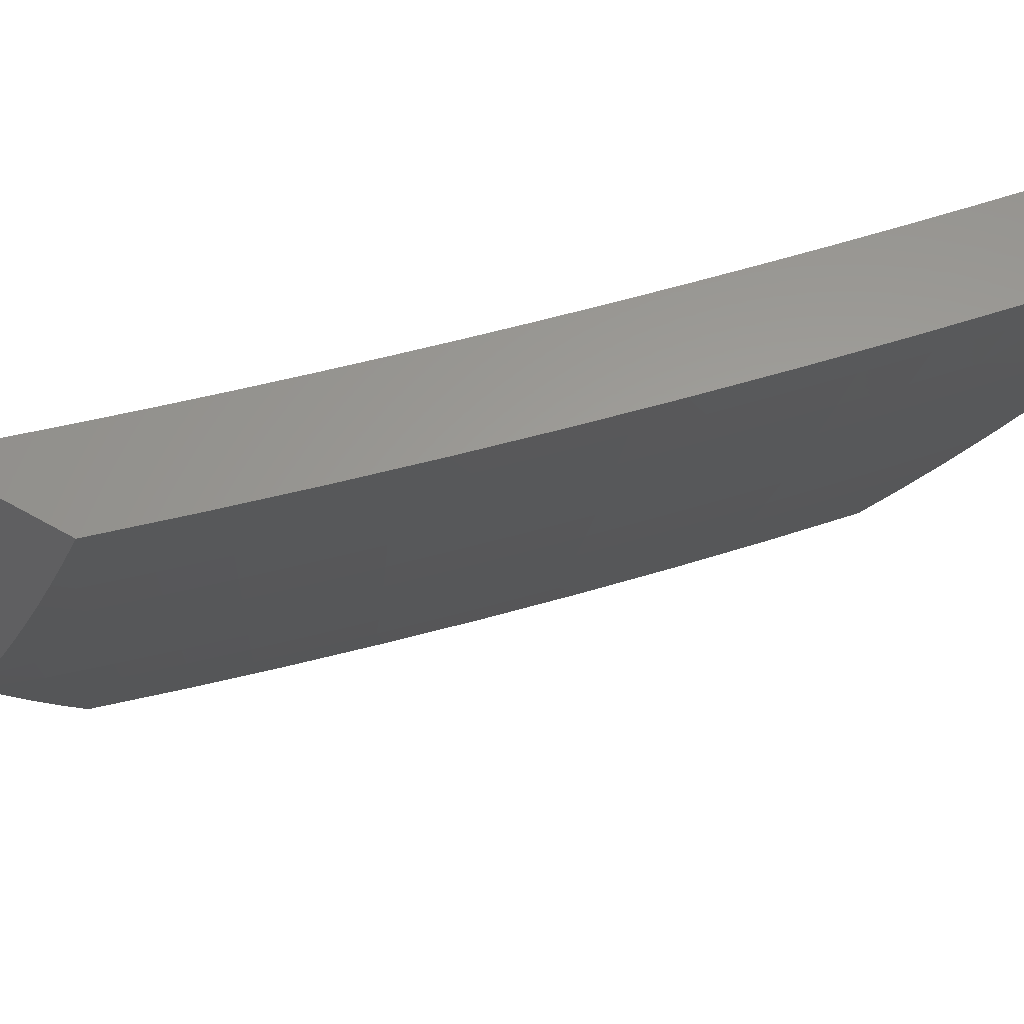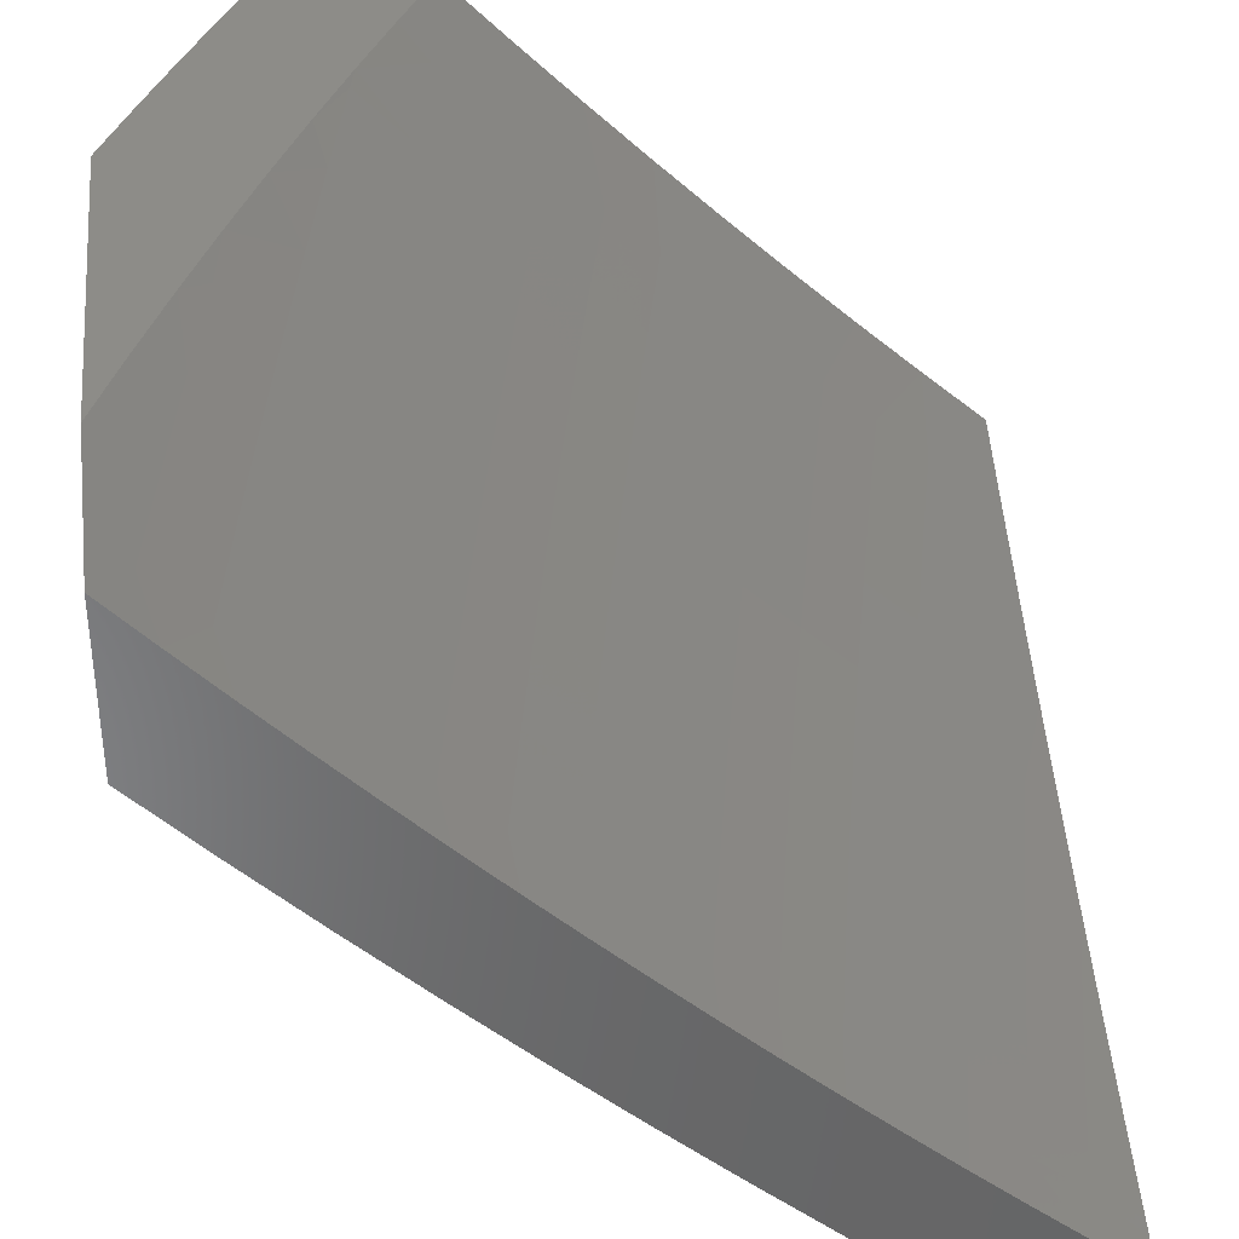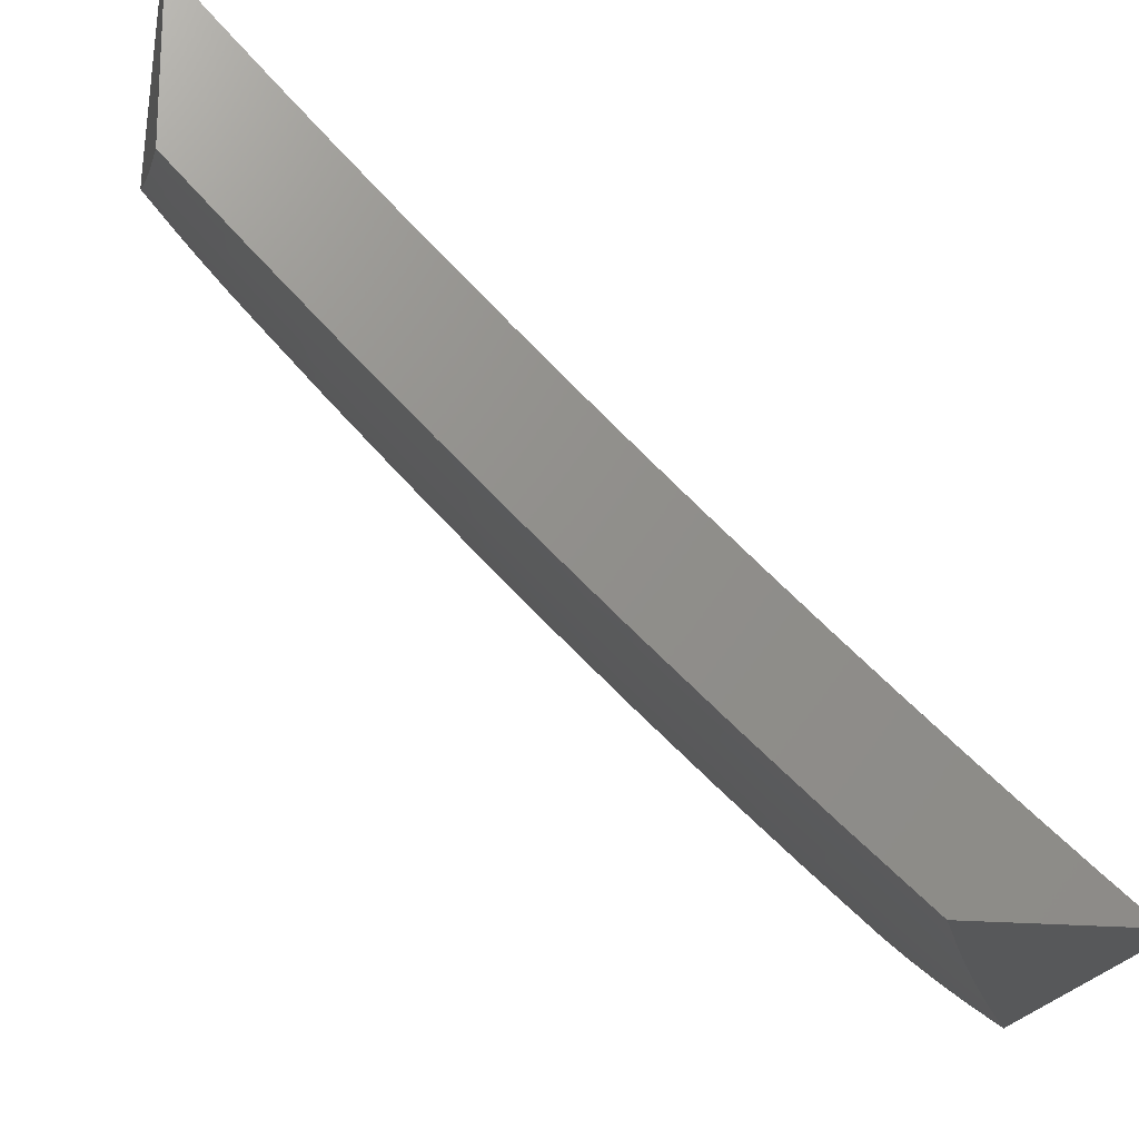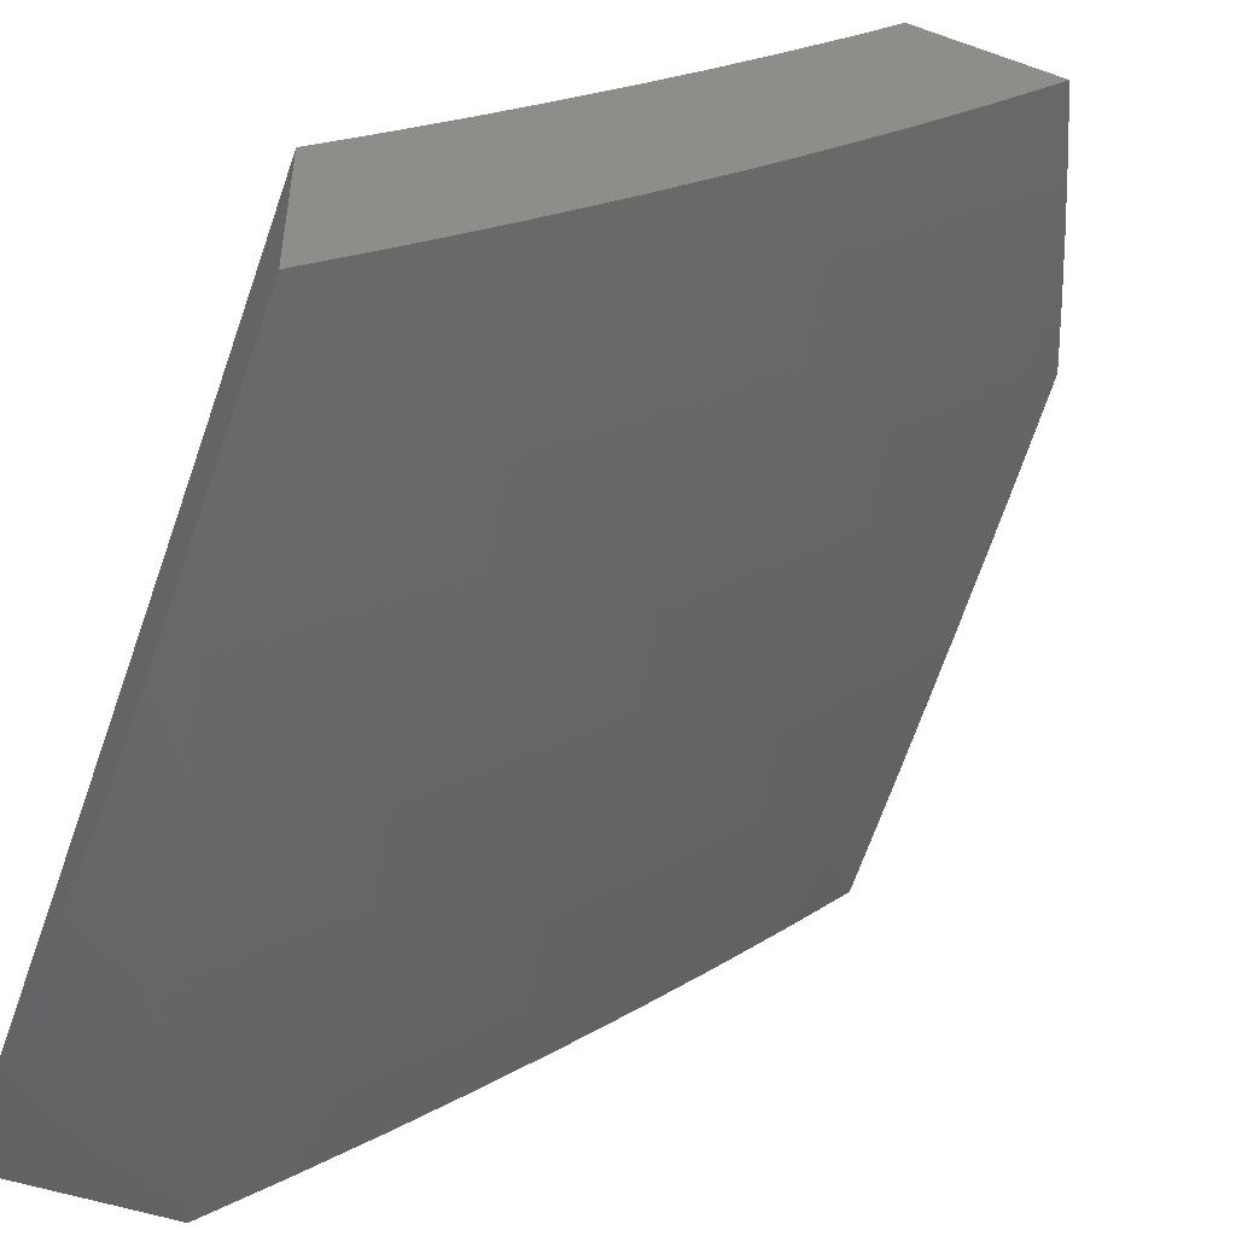
<metadata>
{"format":"stl","ext":"stl","renderer":"f3d","projection":"perspective","resolution":1024,"background":"white","views":[{"elev":60.5,"azim":-59.8,"up":"+Z"},{"elev":36.5,"azim":-6.5,"up":"+Y"},{"elev":-19.0,"azim":-10.3,"up":"+Y"},{"elev":-49.2,"azim":158.8,"up":"+Y"}]}
</metadata>
<code>
# stl→obj: 301 verts, 598 faces
v -7.878 -7 -3.91
v -7.835 -7 -4
v -7.819 -7.075 -3.886
v -7.736 -7.105 -4
v -7.759 -7.138 -3.886
v -7.698 -7.201 -3.886
v -7.726 -7.227 -3.772
v -7.664 -7.289 -3.772
v -7.691 -7.315 -3.658
v -7.628 -7.377 -3.658
v -7.654 -7.402 -3.543
v -7.591 -7.464 -3.543
v -7.615 -7.488 -3.429
v -7.551 -7.55 -3.429
v -7.575 -7.573 -3.314
v -7.51 -7.635 -3.314
v -7.532 -7.658 -3.2
v -7.467 -7.719 -3.2
v -7.488 -7.741 -3.085
v -7.422 -7.801 -3.085
v -7.43 -7.824 -3
v -7.356 -7.861 -3.085
v -7.331 -7.913 -3
v -7.289 -7.921 -3.085
v -7.231 -8 -3
v -7.221 -7.98 -3.085
v -7.177 -8 -3.135
v -7.2 -7.957 -3.2
v -7.12 -8 -3.27
v -7.179 -7.934 -3.314
v -7.111 -7.992 -3.314
v -7.157 -7.909 -3.429
v -7.089 -7.967 -3.429
v -7.133 -7.883 -3.543
v -7.066 -7.941 -3.543
v -7.11 -7.857 -3.658
v -7.043 -7.915 -3.658
v -7.085 -7.83 -3.772
v -7.018 -7.887 -3.772
v -7 -7.853 -3.885
v -7 -7.904 -3.769
v -7.635 -7.209 -4
v -7.636 -7.263 -3.886
v -7.602 -7.352 -3.772
v -7.565 -7.439 -3.658
v -7.527 -7.526 -3.543
v -7.487 -7.611 -3.429
v -7.445 -7.696 -3.314
v -7.401 -7.779 -3.2
v -7.533 -7.311 -4
v -7.574 -7.325 -3.886
v -7.539 -7.413 -3.772
v -7.502 -7.5 -3.658
v -7.463 -7.587 -3.543
v -7.422 -7.672 -3.429
v -7.379 -7.756 -3.314
v -7.335 -7.839 -3.2
v -7.512 -7.386 -3.886
v -7.429 -7.412 -4
v -7.449 -7.447 -3.886
v -7.385 -7.508 -3.886
v -7.412 -7.535 -3.772
v -7.347 -7.595 -3.772
v -7.373 -7.621 -3.658
v -7.308 -7.681 -3.658
v -7.332 -7.707 -3.543
v -7.267 -7.766 -3.543
v -7.29 -7.791 -3.429
v -7.224 -7.85 -3.429
v -7.246 -7.875 -3.314
v -7.324 -7.511 -4
v -7.321 -7.568 -3.886
v -7.282 -7.654 -3.772
v -7.242 -7.74 -3.658
v -7.2 -7.825 -3.543
v -7.217 -7.609 -4
v -7.256 -7.627 -3.886
v -7.217 -7.713 -3.772
v -7.176 -7.799 -3.658
v -7.191 -7.686 -3.886
v -7.109 -7.706 -4
v -7.125 -7.744 -3.886
v -7.059 -7.801 -3.886
v -7 -7.801 -4
v -7 -7.953 -3.653
v -7 -8 -3.536
v -7.061 -8 -3.403
v -7.528 -7.734 -3
v -7.554 -7.68 -3.085
v -7.597 -7.596 -3.2
v -7.639 -7.511 -3.314
v -7.679 -7.426 -3.429
v -7.717 -7.339 -3.543
v -7.753 -7.252 -3.658
v -7.787 -7.164 -3.772
v -7.625 -7.643 -3
v -7.619 -7.618 -3.085
v -7.662 -7.534 -3.2
v -7.703 -7.449 -3.314
v -7.742 -7.363 -3.429
v -7.779 -7.276 -3.543
v -7.814 -7.189 -3.658
v -7.848 -7.1 -3.772
v -7.879 -7.011 -3.886
v -7.92 -7 -3.82
v -7.908 -7.036 -3.772
v -7.96 -7 -3.729
v -7.935 -7.061 -3.658
v -8 -7 -3.637
v -8 -7.036 -3.559
v -7.962 -7.084 -3.543
v -8 -7.072 -3.48
v -7.988 -7.107 -3.429
v -8 -7.106 -3.401
v -7.927 -7.172 -3.429
v -8 -7.14 -3.321
v -7.952 -7.194 -3.314
v -8 -7.173 -3.242
v -7.976 -7.216 -3.2
v -8 -7.205 -3.161
v -7.998 -7.236 -3.085
v -8 -7.236 -3.081
v -8 -7.267 -3
v -7.937 -7.301 -3.085
v -7.908 -7.363 -3
v -7.874 -7.366 -3.085
v -7.815 -7.457 -3
v -7.811 -7.429 -3.085
v -7.748 -7.493 -3.085
v -7.789 -7.408 -3.2
v -7.726 -7.471 -3.2
v -7.766 -7.386 -3.314
v -7.684 -7.556 -3.085
v -7.72 -7.551 -3
v -7.875 -7.125 -3.658
v -7.902 -7.149 -3.543
v -7.84 -7.213 -3.543
v -7.866 -7.236 -3.429
v -7.804 -7.3 -3.429
v -7.89 -7.259 -3.314
v -7.828 -7.323 -3.314
v -7.914 -7.28 -3.2
v -7.852 -7.345 -3.2
v -7.476 -7.474 -3.772
v -7.438 -7.561 -3.658
v -7.398 -7.647 -3.543
v -7.356 -7.732 -3.429
v -7.313 -7.816 -3.314
v -7.268 -7.898 -3.2
v -7.151 -7.772 -3.772
v -7.083 -7.538 -4
v -7.094 -7.582 -3.883
v -7 -7.611 -4
v -7.03 -7.64 -3.883
v -7 -7.666 -3.883
v -7.057 -7.669 -3.765
v -7 -7.718 -3.764
v -7.082 -7.697 -3.647
v -7.017 -7.754 -3.647
v -7.108 -7.724 -3.529
v -7.042 -7.782 -3.529
v -7.132 -7.751 -3.411
v -7.066 -7.808 -3.411
v -7.155 -7.776 -3.293
v -7.089 -7.834 -3.293
v -7.177 -7.8 -3.175
v -7.111 -7.858 -3.175
v -7.199 -7.824 -3.057
v -7.132 -7.882 -3.057
v -7.146 -7.89 -3
v -7.081 -7.945 -3
v -7.159 -7.524 -3.883
v -7.164 -7.464 -4
v -7.222 -7.466 -3.883
v -7.245 -7.388 -4
v -7.286 -7.407 -3.883
v -7.326 -7.312 -4
v -7.349 -7.347 -3.883
v -7.411 -7.287 -3.883
v -7.439 -7.315 -3.765
v -7.501 -7.254 -3.765
v -7.529 -7.281 -3.647
v -7.591 -7.22 -3.647
v -7.617 -7.245 -3.529
v -7.679 -7.183 -3.529
v -7.705 -7.207 -3.411
v -7.766 -7.144 -3.411
v -7.791 -7.168 -3.293
v -7.826 -7.081 -3.411
v -7.852 -7.104 -3.293
v -7.887 -7.017 -3.411
v -7.912 -7.04 -3.293
v -7.918 -7 -3.373
v -7.959 -7 -3.267
v -7.405 -7.236 -4
v -7.473 -7.227 -3.883
v -7.563 -7.193 -3.765
v -7.652 -7.158 -3.647
v -7.74 -7.12 -3.529
v -7.8 -7.057 -3.529
v -7.874 -7 -3.479
v -7.484 -7.158 -4
v -7.534 -7.166 -3.883
v -7.624 -7.131 -3.765
v -7.712 -7.095 -3.647
v -7.772 -7.032 -3.647
v -7.83 -7 -3.585
v -7.561 -7.079 -4
v -7.595 -7.104 -3.883
v -7.684 -7.069 -3.765
v -7.744 -7.006 -3.765
v -7.784 -7 -3.689
v -7.655 -7.042 -3.883
v -7.638 -7 -4
v -7.688 -7 -3.897
v -7.737 -7 -3.793
v -7.937 -7.062 -3.175
v -8 -7 -3.16
v -8 -7.032 -3.08
v -7.961 -7.083 -3.057
v -8 -7.063 -3
v -7.942 -7.125 -3
v -7.9 -7.148 -3.057
v -7.884 -7.187 -3
v -7.839 -7.212 -3.057
v -7.825 -7.248 -3
v -7.778 -7.275 -3.057
v -7.765 -7.309 -3
v -7.715 -7.338 -3.057
v -7.706 -7.369 -3
v -7.653 -7.401 -3.057
v -7.645 -7.429 -3
v -7.589 -7.463 -3.057
v -7.584 -7.488 -3
v -7.526 -7.524 -3.057
v -7.523 -7.547 -3
v -7.461 -7.585 -3.057
v -7.461 -7.605 -3
v -7.396 -7.646 -3.057
v -7.399 -7.663 -3
v -7.331 -7.706 -3.057
v -7.337 -7.721 -3
v -7.265 -7.765 -3.057
v -7.273 -7.778 -3
v -7.21 -7.834 -3
v -7.065 -7.94 -3.057
v -7.016 -8 -3
v -7 -8 -3.041
v -7 -7.957 -3.163
v -7.044 -7.916 -3.175
v -7 -7.913 -3.284
v -7.022 -7.891 -3.293
v -7 -7.867 -3.405
v -7 -7.819 -3.526
v -7 -7.77 -3.645
v -7.122 -7.611 -3.765
v -7.186 -7.553 -3.765
v -7.25 -7.494 -3.765
v -7.314 -7.435 -3.765
v -7.377 -7.375 -3.765
v -7.148 -7.639 -3.647
v -7.212 -7.581 -3.647
v -7.277 -7.522 -3.647
v -7.341 -7.462 -3.647
v -7.404 -7.403 -3.647
v -7.467 -7.342 -3.647
v -7.173 -7.666 -3.529
v -7.238 -7.608 -3.529
v -7.303 -7.549 -3.529
v -7.367 -7.489 -3.529
v -7.43 -7.429 -3.529
v -7.493 -7.368 -3.529
v -7.555 -7.307 -3.529
v -7.197 -7.692 -3.411
v -7.263 -7.634 -3.411
v -7.327 -7.574 -3.411
v -7.392 -7.514 -3.411
v -7.455 -7.454 -3.411
v -7.518 -7.393 -3.411
v -7.581 -7.332 -3.411
v -7.643 -7.27 -3.411
v -7.221 -7.718 -3.293
v -7.286 -7.659 -3.293
v -7.351 -7.599 -3.293
v -7.416 -7.539 -3.293
v -7.48 -7.478 -3.293
v -7.543 -7.417 -3.293
v -7.606 -7.356 -3.293
v -7.668 -7.293 -3.293
v -7.73 -7.231 -3.293
v -7.244 -7.742 -3.175
v -7.309 -7.683 -3.175
v -7.374 -7.623 -3.175
v -7.439 -7.563 -3.175
v -7.503 -7.502 -3.175
v -7.567 -7.44 -3.175
v -7.63 -7.379 -3.175
v -7.692 -7.316 -3.175
v -7.754 -7.253 -3.175
v -7.816 -7.19 -3.175
v -7.877 -7.126 -3.175
f 1 2 3
f 3 2 4
f 3 4 5
f 5 4 6
f 5 6 7
f 7 6 8
f 7 8 9
f 9 8 10
f 9 10 11
f 11 10 12
f 11 12 13
f 13 12 14
f 13 14 15
f 15 14 16
f 15 16 17
f 17 16 18
f 17 18 19
f 19 18 20
f 19 20 21
f 21 20 22
f 21 22 23
f 23 22 24
f 23 24 25
f 25 24 26
f 25 26 27
f 27 26 28
f 27 28 29
f 29 28 30
f 29 30 31
f 31 30 32
f 31 32 33
f 33 32 34
f 33 34 35
f 35 34 36
f 35 36 37
f 37 36 38
f 37 38 39
f 39 38 40
f 39 40 41
f 4 42 6
f 6 42 43
f 6 43 8
f 8 43 44
f 8 44 10
f 10 44 45
f 10 45 12
f 12 45 46
f 12 46 14
f 14 46 47
f 14 47 16
f 16 47 48
f 16 48 18
f 18 48 49
f 18 49 20
f 20 49 22
f 42 50 43
f 43 50 51
f 43 51 44
f 44 51 52
f 44 52 45
f 45 52 53
f 45 53 46
f 46 53 54
f 46 54 47
f 47 54 55
f 47 55 48
f 48 55 56
f 48 56 49
f 49 56 57
f 49 57 22
f 22 57 24
f 51 50 58
f 58 50 59
f 58 59 60
f 60 59 61
f 60 61 62
f 62 61 63
f 62 63 64
f 64 63 65
f 64 65 66
f 66 65 67
f 66 67 68
f 68 67 69
f 68 69 70
f 70 69 30
f 70 30 28
f 59 71 61
f 61 71 72
f 61 72 63
f 63 72 73
f 63 73 65
f 65 73 74
f 65 74 67
f 67 74 75
f 67 75 69
f 69 75 32
f 69 32 30
f 71 76 72
f 72 76 77
f 72 77 73
f 73 77 78
f 73 78 74
f 74 78 79
f 74 79 75
f 75 79 34
f 75 34 32
f 77 76 80
f 80 76 81
f 80 81 82
f 82 81 83
f 82 83 38
f 38 83 40
f 81 84 83
f 83 84 40
f 39 41 37
f 37 41 85
f 37 85 35
f 35 85 86
f 35 86 33
f 33 86 87
f 33 87 31
f 31 87 29
f 21 88 19
f 19 88 89
f 19 89 17
f 17 89 90
f 17 90 15
f 15 90 91
f 15 91 13
f 13 91 92
f 13 92 11
f 11 92 93
f 11 93 9
f 9 93 94
f 9 94 7
f 7 94 95
f 7 95 5
f 5 95 3
f 88 96 89
f 89 96 97
f 89 97 90
f 90 97 98
f 90 98 91
f 91 98 99
f 91 99 92
f 92 99 100
f 92 100 93
f 93 100 101
f 93 101 94
f 94 101 102
f 94 102 95
f 95 102 103
f 95 103 3
f 3 103 104
f 3 104 1
f 1 104 105
f 105 104 106
f 105 106 107
f 107 106 108
f 107 108 109
f 109 108 110
f 110 108 111
f 110 111 112
f 112 111 113
f 112 113 114
f 114 113 115
f 114 115 116
f 116 115 117
f 116 117 118
f 118 117 119
f 118 119 120
f 120 119 121
f 120 121 122
f 122 121 123
f 123 121 124
f 123 124 125
f 125 124 126
f 125 126 127
f 127 126 128
f 127 128 129
f 129 128 130
f 129 130 131
f 131 130 132
f 131 132 99
f 99 132 100
f 97 96 133
f 133 96 134
f 133 134 129
f 129 134 127
f 106 104 103
f 108 106 135
f 135 106 103
f 135 103 102
f 111 108 136
f 136 108 135
f 136 135 137
f 137 135 102
f 137 102 101
f 113 111 115
f 115 111 136
f 115 136 138
f 138 136 137
f 138 137 139
f 139 137 101
f 139 101 100
f 117 115 140
f 140 115 138
f 140 138 141
f 141 138 139
f 141 139 132
f 132 139 100
f 124 121 119
f 119 117 142
f 142 117 140
f 142 140 143
f 143 140 141
f 143 141 130
f 130 141 132
f 126 124 142
f 142 124 119
f 126 142 143
f 126 143 128
f 128 143 130
f 51 58 52
f 52 58 144
f 52 144 53
f 53 144 145
f 53 145 54
f 54 145 146
f 54 146 55
f 55 146 147
f 55 147 56
f 56 147 148
f 56 148 57
f 57 148 149
f 57 149 24
f 24 149 26
f 131 99 98
f 129 131 133
f 133 131 98
f 133 98 97
f 58 60 144
f 144 60 62
f 144 62 145
f 145 62 64
f 145 64 146
f 146 64 66
f 146 66 147
f 147 66 68
f 147 68 148
f 148 68 70
f 148 70 149
f 149 70 28
f 149 28 26
f 77 80 78
f 78 80 150
f 78 150 79
f 79 150 36
f 79 36 34
f 80 82 150
f 150 82 38
f 150 38 36
f 151 152 153
f 153 152 154
f 153 154 155
f 155 154 156
f 155 156 157
f 157 156 158
f 157 158 159
f 159 158 160
f 159 160 161
f 161 160 162
f 161 162 163
f 163 162 164
f 163 164 165
f 165 164 166
f 165 166 167
f 167 166 168
f 167 168 169
f 169 168 170
f 169 170 171
f 152 151 172
f 172 151 173
f 172 173 174
f 174 173 175
f 174 175 176
f 176 175 177
f 176 177 178
f 178 177 179
f 178 179 180
f 180 179 181
f 180 181 182
f 182 181 183
f 182 183 184
f 184 183 185
f 184 185 186
f 186 185 187
f 186 187 188
f 188 187 189
f 188 189 190
f 190 189 191
f 190 191 192
f 192 191 193
f 192 193 194
f 177 195 179
f 179 195 196
f 179 196 181
f 181 196 197
f 181 197 183
f 183 197 198
f 183 198 185
f 185 198 199
f 185 199 187
f 187 199 200
f 187 200 189
f 189 200 201
f 189 201 191
f 191 201 193
f 195 202 196
f 196 202 203
f 196 203 197
f 197 203 204
f 197 204 198
f 198 204 205
f 198 205 199
f 199 205 206
f 199 206 200
f 200 206 207
f 200 207 201
f 202 208 203
f 203 208 209
f 203 209 204
f 204 209 210
f 204 210 205
f 205 210 211
f 205 211 206
f 206 211 212
f 206 212 207
f 209 208 213
f 213 208 214
f 213 214 215
f 215 216 213
f 213 216 210
f 213 210 209
f 210 216 211
f 211 216 212
f 192 194 217
f 217 194 218
f 217 218 219
f 217 219 220
f 220 219 221
f 220 221 222
f 220 222 223
f 223 222 224
f 223 224 225
f 225 224 226
f 225 226 227
f 227 226 228
f 227 228 229
f 229 228 230
f 229 230 231
f 231 230 232
f 231 232 233
f 233 232 234
f 233 234 235
f 235 234 236
f 235 236 237
f 237 236 238
f 237 238 239
f 239 238 240
f 239 240 241
f 241 240 242
f 241 242 243
f 243 242 244
f 243 244 168
f 168 244 245
f 168 245 170
f 169 171 246
f 246 171 247
f 246 247 248
f 248 249 246
f 246 249 250
f 246 250 167
f 167 250 165
f 249 251 250
f 250 251 252
f 250 252 165
f 165 252 253
f 165 253 163
f 163 253 254
f 163 254 161
f 161 254 255
f 161 255 159
f 159 255 157
f 251 253 252
f 156 154 256
f 256 154 152
f 256 152 257
f 257 152 172
f 257 172 258
f 258 172 174
f 258 174 259
f 259 174 176
f 259 176 260
f 260 176 178
f 260 178 180
f 158 156 261
f 261 156 256
f 261 256 262
f 262 256 257
f 262 257 263
f 263 257 258
f 263 258 264
f 264 258 259
f 264 259 265
f 265 259 260
f 265 260 266
f 266 260 180
f 266 180 182
f 160 158 267
f 267 158 261
f 267 261 268
f 268 261 262
f 268 262 269
f 269 262 263
f 269 263 270
f 270 263 264
f 270 264 271
f 271 264 265
f 271 265 272
f 272 265 266
f 272 266 273
f 273 266 182
f 273 182 184
f 162 160 274
f 274 160 267
f 274 267 275
f 275 267 268
f 275 268 276
f 276 268 269
f 276 269 277
f 277 269 270
f 277 270 278
f 278 270 271
f 278 271 279
f 279 271 272
f 279 272 280
f 280 272 273
f 280 273 281
f 281 273 184
f 281 184 186
f 164 162 282
f 282 162 274
f 282 274 283
f 283 274 275
f 283 275 284
f 284 275 276
f 284 276 285
f 285 276 277
f 285 277 286
f 286 277 278
f 286 278 287
f 287 278 279
f 287 279 288
f 288 279 280
f 288 280 289
f 289 280 281
f 289 281 290
f 290 281 186
f 290 186 188
f 243 168 166
f 166 164 291
f 291 164 282
f 291 282 292
f 292 282 283
f 292 283 293
f 293 283 284
f 293 284 294
f 294 284 285
f 294 285 295
f 295 285 286
f 295 286 296
f 296 286 287
f 296 287 297
f 297 287 288
f 297 288 298
f 298 288 289
f 298 289 299
f 299 289 290
f 299 290 300
f 300 290 188
f 300 188 190
f 246 167 169
f 292 241 291
f 291 241 243
f 291 243 166
f 241 292 239
f 239 292 293
f 239 293 237
f 237 293 294
f 237 294 235
f 235 294 295
f 235 295 233
f 233 295 296
f 233 296 231
f 231 296 297
f 231 297 229
f 229 297 298
f 229 298 227
f 227 298 299
f 227 299 225
f 225 299 300
f 225 300 301
f 301 300 190
f 301 190 192
f 223 225 301
f 217 220 223
f 192 217 301
f 301 217 223
f 25 27 247
f 247 27 29
f 247 29 248
f 248 29 87
f 248 87 86
f 85 253 86
f 86 253 251
f 86 251 249
f 253 85 254
f 254 85 41
f 254 41 255
f 255 41 40
f 255 40 157
f 157 40 84
f 157 84 155
f 155 84 153
f 249 248 86
f 84 81 153
f 153 81 151
f 151 81 76
f 151 76 173
f 173 76 71
f 173 71 175
f 175 71 59
f 175 59 177
f 177 59 195
f 195 59 50
f 195 50 202
f 202 50 42
f 202 42 208
f 208 42 4
f 208 4 214
f 214 4 2
f 125 226 123
f 123 226 224
f 123 224 222
f 226 125 228
f 228 125 127
f 228 127 230
f 230 127 232
f 232 127 134
f 232 134 234
f 234 134 96
f 234 96 236
f 236 96 238
f 238 96 88
f 238 88 240
f 240 88 21
f 240 21 242
f 242 21 244
f 244 21 23
f 244 23 245
f 245 23 25
f 245 25 170
f 170 25 171
f 171 25 247
f 222 221 123
f 109 110 218
f 218 110 112
f 218 112 114
f 218 114 219
f 219 114 116
f 219 116 221
f 221 116 118
f 221 118 120
f 120 122 221
f 221 122 123
f 1 212 2
f 2 212 216
f 2 216 215
f 1 105 212
f 212 105 207
f 207 105 107
f 207 107 201
f 201 107 109
f 201 109 193
f 193 109 194
f 194 109 218
f 215 214 2

</code>
